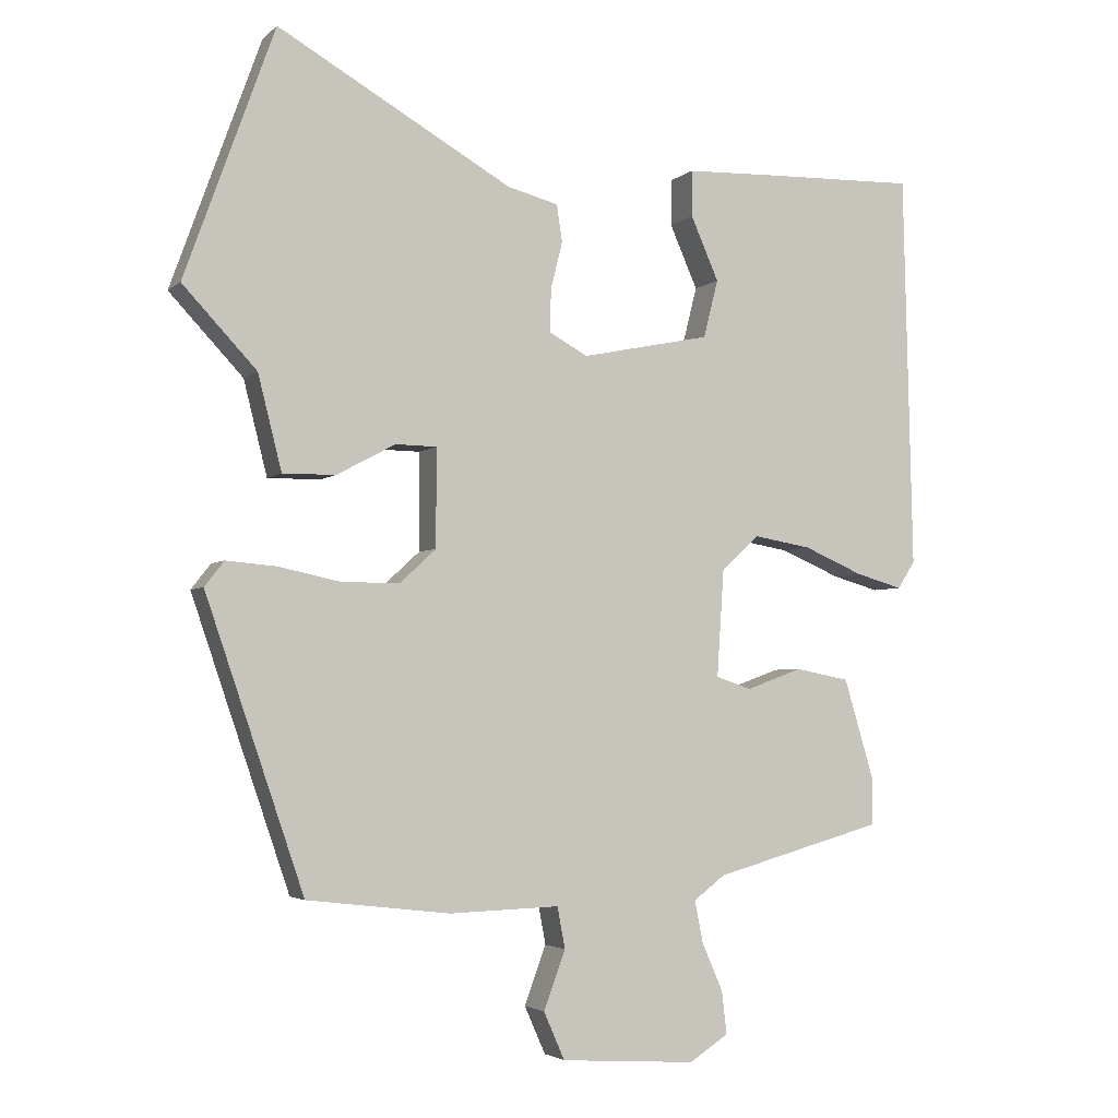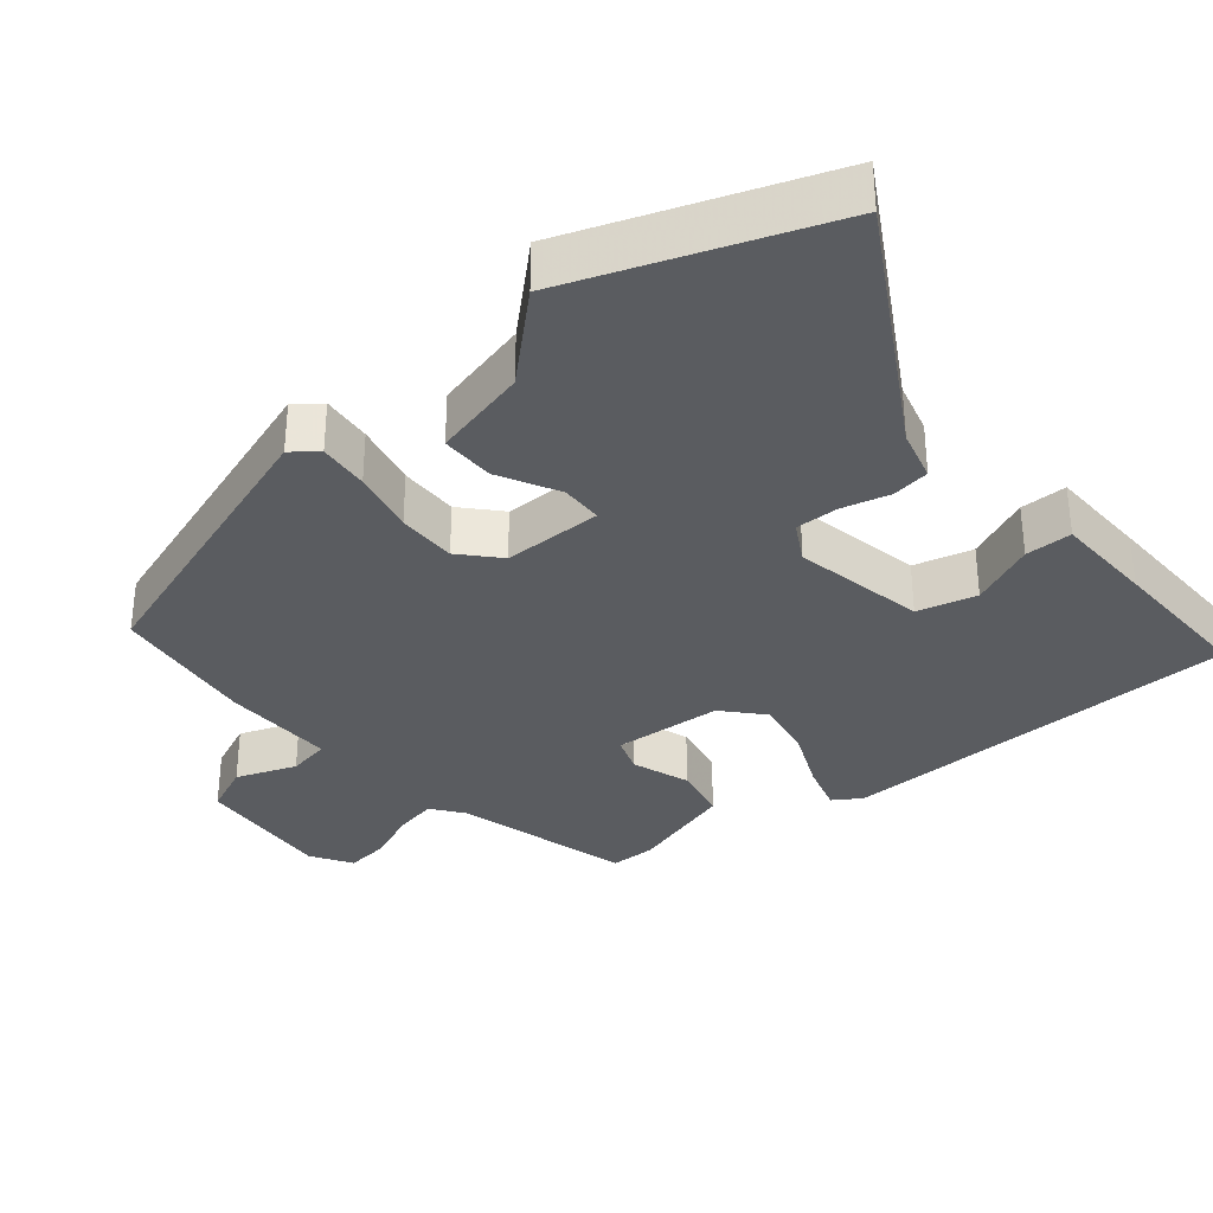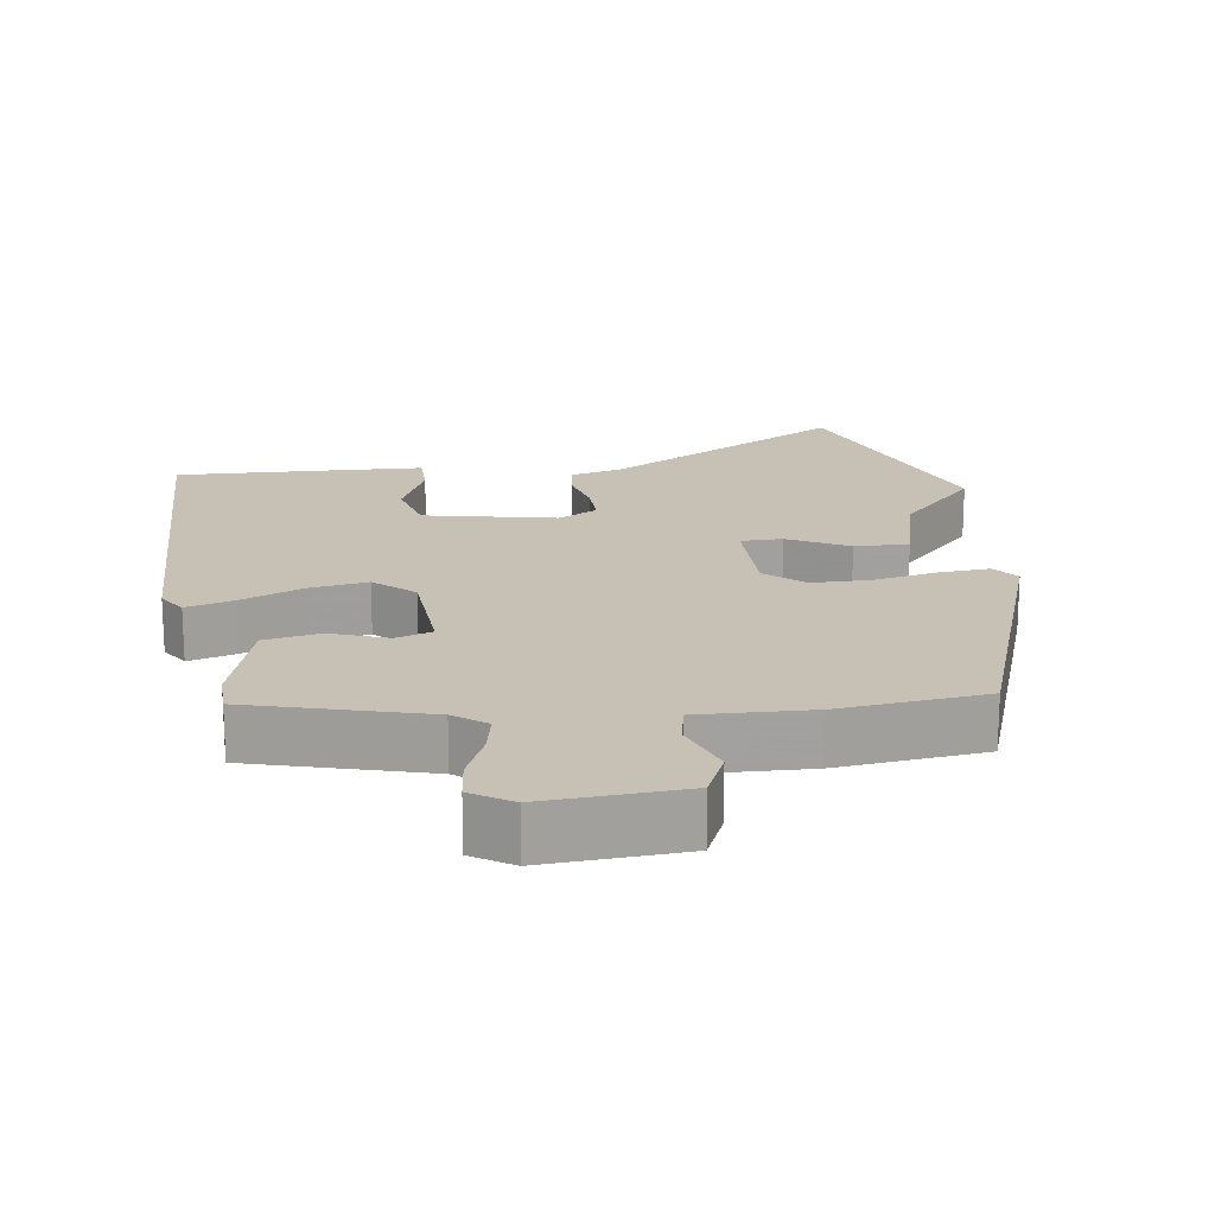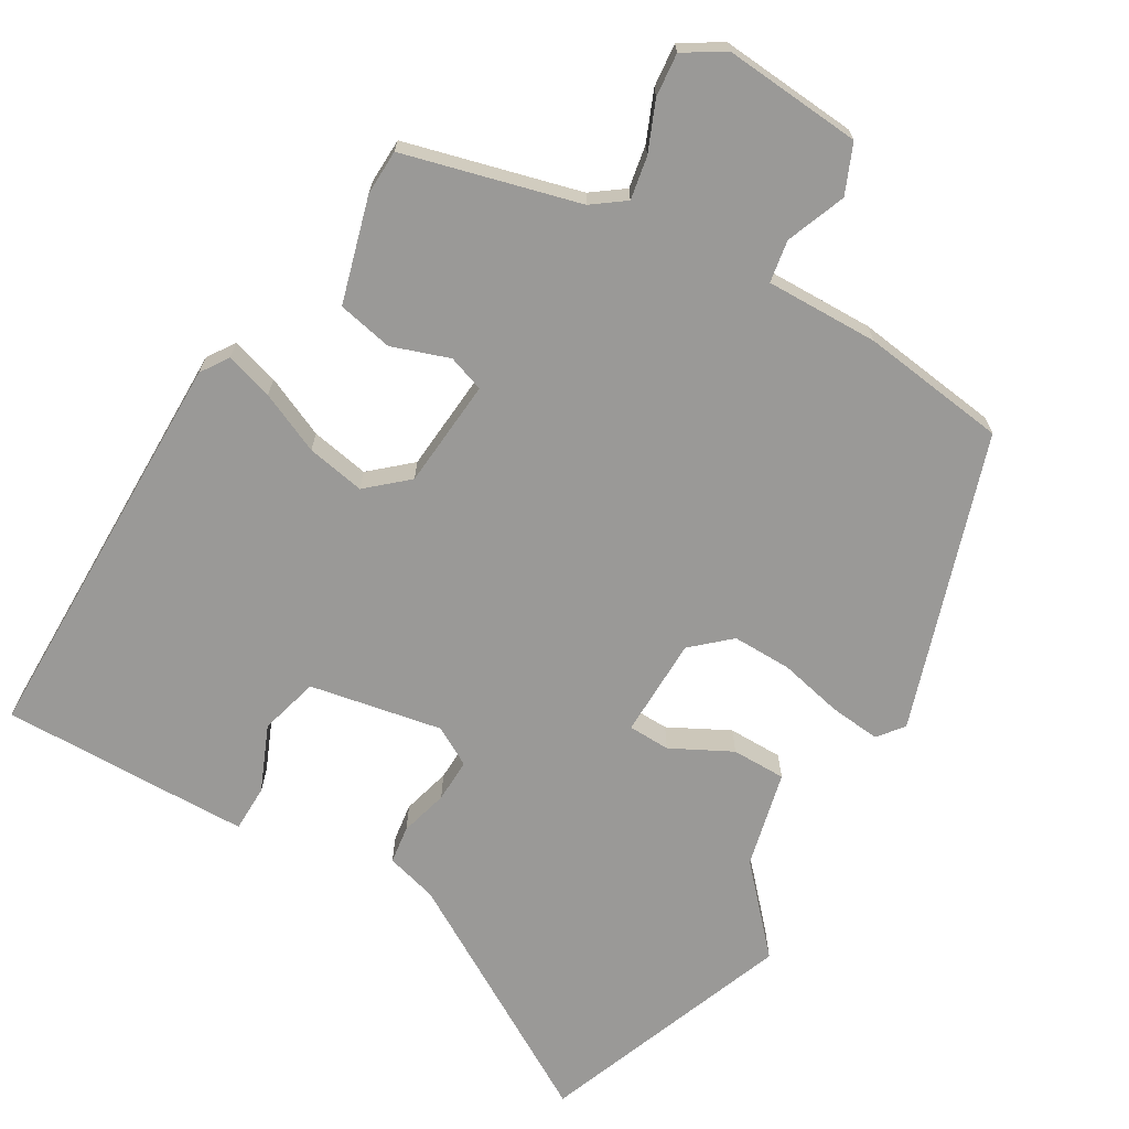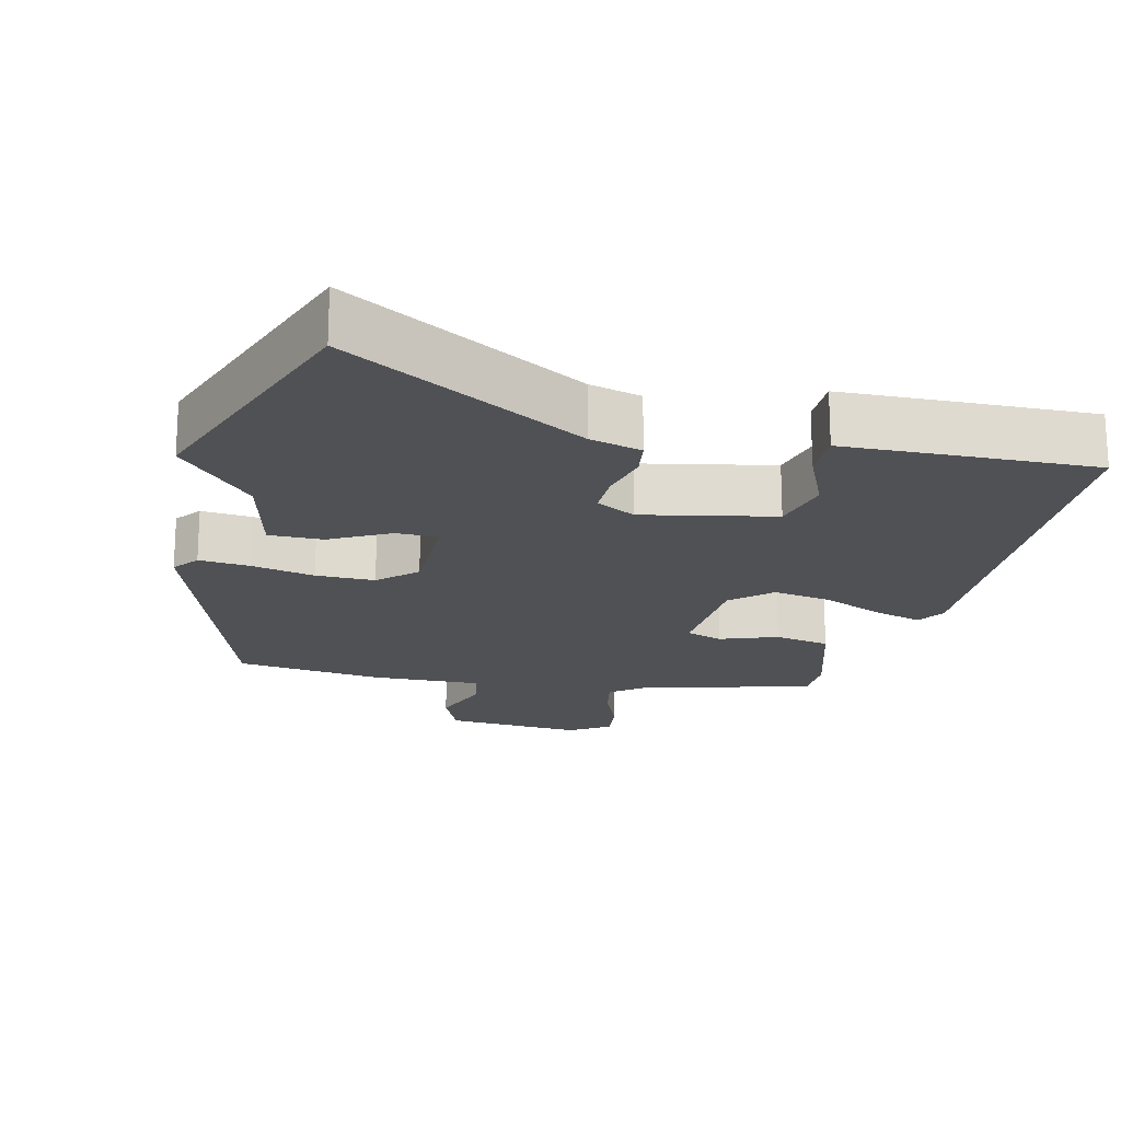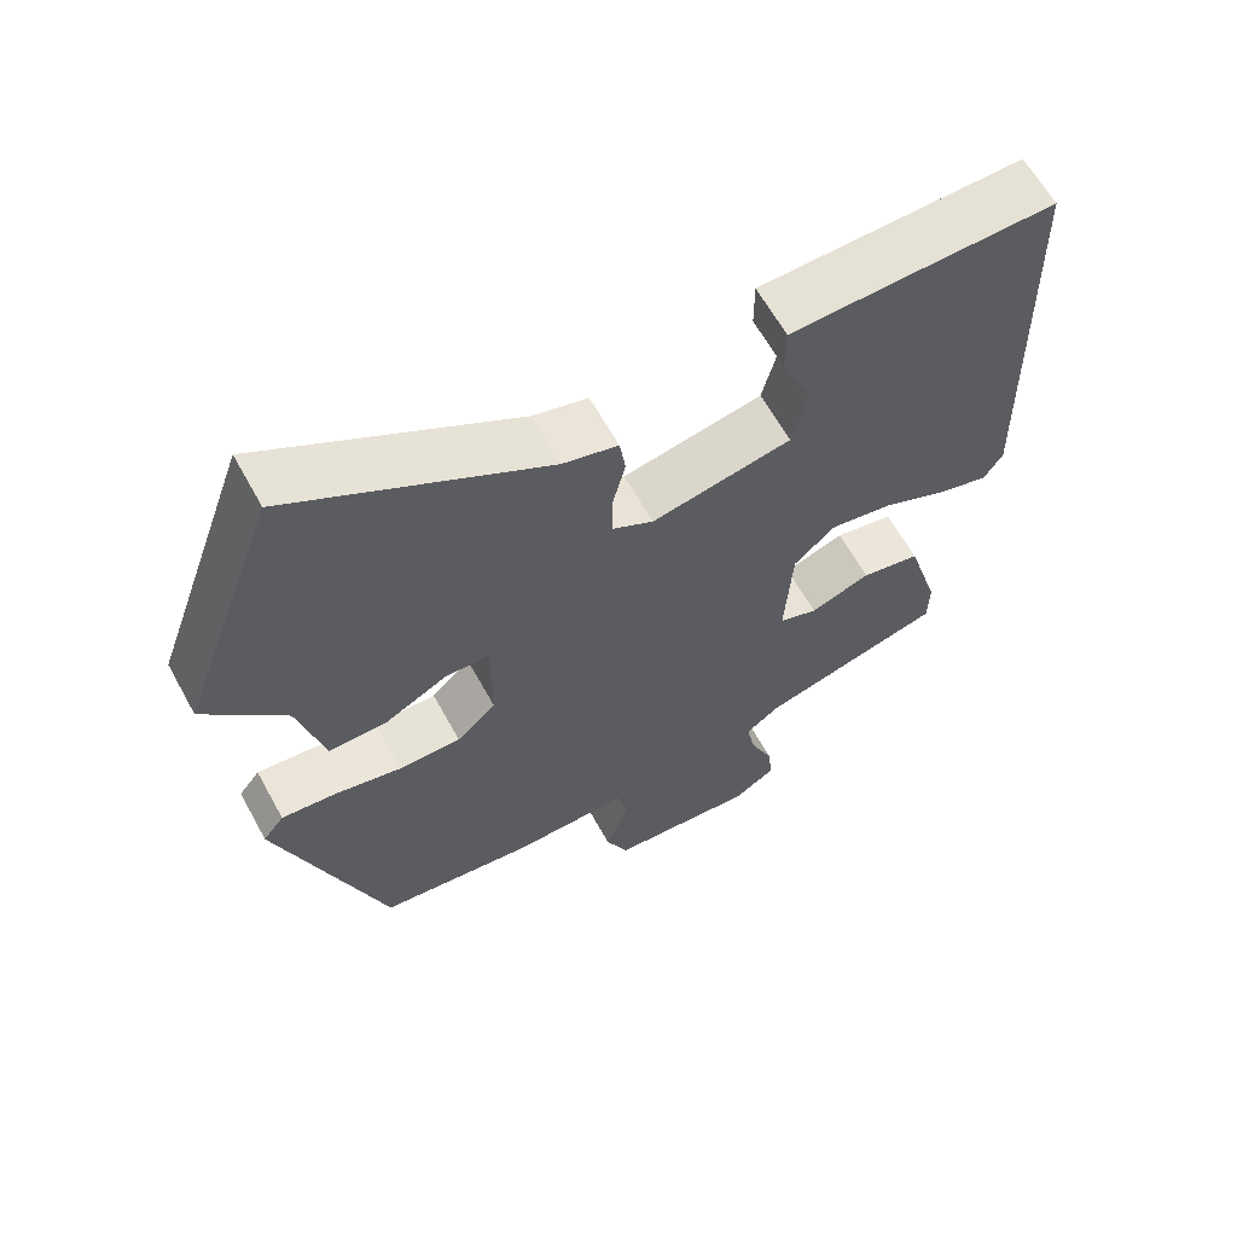
<metadata>
{"format":"obj","ext":"obj","renderer":"f3d","projection":"perspective","resolution":1024,"background":"white","views":[{"elev":-3.6,"azim":-22.9,"up":"+Z"},{"elev":-33.9,"azim":-50.7,"up":"+Y"},{"elev":18.5,"azim":172.1,"up":"+Y"},{"elev":-68.9,"azim":148.7,"up":"+Y"},{"elev":-19.6,"azim":-13.5,"up":"+Y"},{"elev":62.9,"azim":-28.8,"up":"+Z"}]}
</metadata>
<code>
v -0.563 0.07 0.326
v -0.434 0.07 0.683
v -0.098 0.07 0.492
v -0.025 0.07 0.473
v -0.017 0.07 0.42
v -0.034 0.07 0.352
v -0.035 0.07 0.291
v 0.02 0.07 0.261
v 0.205 0.07 0.299
v 0.226 0.07 0.382
v 0.186 0.07 0.473
v 0.186 0.07 0.539
v 0.327 0.07 0.544
v 0.536 0.07 0.55
v 0.549 0.07 -0.017
v 0.524 0.07 -0.056
v 0.457 0.07 -0.037
v 0.371 0.07 0
v 0.289 0.07 0.014
v 0.234 0.07 -0.036
v 0.224 0.07 -0.189
v 0.275 0.07 -0.206
v 0.355 0.07 -0.177
v 0.433 0.07 -0.192
v 0.477 0.07 -0.339
v 0.476 0.07 -0.403
v 0.232 0.07 -0.471
v 0.187 0.07 -0.505
v 0.199 0.07 -0.565
v 0.229 0.07 -0.634
v 0.236 0.07 -0.695
v 0.18 0.07 -0.731
v -0.014 0.07 -0.718
v -0.044 0.07 -0.65
v -0.013 0.07 -0.566
v -0.024 0.07 -0.507
v -0.182 0.07 -0.512
v -0.387 0.07 -0.488
v -0.528 0.07 -0.076
v -0.5 0.07 -0.04
v -0.429 0.07 -0.046
v -0.339 0.07 -0.065
v -0.256 0.07 -0.065
v -0.204 0.07 -0.017
v -0.204 0.07 0.123
v -0.263 0.07 0.124
v -0.347 0.07 0.079
v -0.423 0.07 0.078
v -0.457 0.07 0.213
v -0.563 0 0.326
v -0.434 0 0.683
v -0.098 0 0.492
v -0.025 0 0.473
v -0.017 0 0.42
v -0.034 0 0.352
v -0.035 0 0.291
v 0.02 0 0.261
v 0.205 0 0.299
v 0.226 0 0.382
v 0.186 0 0.473
v 0.186 0 0.539
v 0.327 0 0.544
v 0.536 0 0.55
v 0.549 0 -0.017
v 0.524 0 -0.056
v 0.457 0 -0.037
v 0.371 0 0
v 0.289 0 0.014
v 0.234 0 -0.036
v 0.224 0 -0.189
v 0.275 0 -0.206
v 0.355 0 -0.177
v 0.433 0 -0.192
v 0.477 0 -0.339
v 0.476 0 -0.403
v 0.232 0 -0.471
v 0.187 0 -0.505
v 0.199 0 -0.565
v 0.229 0 -0.634
v 0.236 0 -0.695
v 0.18 0 -0.731
v -0.014 0 -0.718
v -0.044 0 -0.65
v -0.013 0 -0.566
v -0.024 0 -0.507
v -0.182 0 -0.512
v -0.387 0 -0.488
v -0.528 0 -0.076
v -0.5 0 -0.04
v -0.429 0 -0.046
v -0.339 0 -0.065
v -0.256 0 -0.065
v -0.204 0 -0.017
v -0.204 0 0.123
v -0.263 0 0.124
v -0.347 0 0.079
v -0.423 0 0.078
v -0.457 0 0.213
f 46 47 48 49
f 1 2 3
f 49 1 3
f 46 49 3
f 45 46 3
f 4 5 6
f 3 4 6
f 45 3 6
f 44 45 6
f 40 41 42
f 39 40 42
f 38 39 42
f 37 38 42
f 36 37 42
f 36 42 43
f 33 34 35
f 32 33 35
f 31 32 35
f 30 31 35
f 29 30 35
f 28 29 35 36
f 36 43 44
f 28 36 44
f 27 28 44
f 25 26 27
f 24 25 27
f 23 24 27
f 22 23 27
f 16 17 18
f 15 16 18
f 14 15 18
f 13 14 18
f 12 13 18
f 10 11 12
f 10 12 18
f 9 10 18 19
f 44 6 7
f 44 7 8
f 21 22 27
f 44 8 9
f 27 44 9
f 21 27 9
f 9 19 20
f 9 20 21
f 98 97 96 95
f 52 51 50
f 52 50 98
f 52 98 95
f 52 95 94
f 55 54 53
f 55 53 52
f 55 52 94
f 55 94 93
f 91 90 89
f 91 89 88
f 91 88 87
f 91 87 86
f 91 86 85
f 92 91 85
f 84 83 82
f 84 82 81
f 84 81 80
f 84 80 79
f 84 79 78
f 85 84 78 77
f 93 92 85
f 93 85 77
f 93 77 76
f 76 75 74
f 76 74 73
f 76 73 72
f 76 72 71
f 67 66 65
f 67 65 64
f 67 64 63
f 67 63 62
f 67 62 61
f 61 60 59
f 67 61 59
f 68 67 59 58
f 56 55 93
f 57 56 93
f 76 71 70
f 58 57 93
f 58 93 76
f 58 76 70
f 69 68 58
f 70 69 58
f 1 50 51 2
f 2 51 52 3
f 3 52 53 4
f 4 53 54 5
f 5 54 55 6
f 6 55 56 7
f 7 56 57 8
f 8 57 58 9
f 9 58 59 10
f 10 59 60 11
f 11 60 61 12
f 12 61 62 13
f 13 62 63 14
f 14 63 64 15
f 15 64 65 16
f 16 65 66 17
f 17 66 67 18
f 18 67 68 19
f 19 68 69 20
f 20 69 70 21
f 21 70 71 22
f 22 71 72 23
f 23 72 73 24
f 24 73 74 25
f 25 74 75 26
f 26 75 76 27
f 27 76 77 28
f 28 77 78 29
f 29 78 79 30
f 30 79 80 31
f 31 80 81 32
f 32 81 82 33
f 33 82 83 34
f 34 83 84 35
f 35 84 85 36
f 36 85 86 37
f 37 86 87 38
f 38 87 88 39
f 39 88 89 40
f 40 89 90 41
f 41 90 91 42
f 42 91 92 43
f 43 92 93 44
f 44 93 94 45
f 45 94 95 46
f 46 95 96 47
f 47 96 97 48
f 48 97 98 49
f 49 98 50 1

</code>
